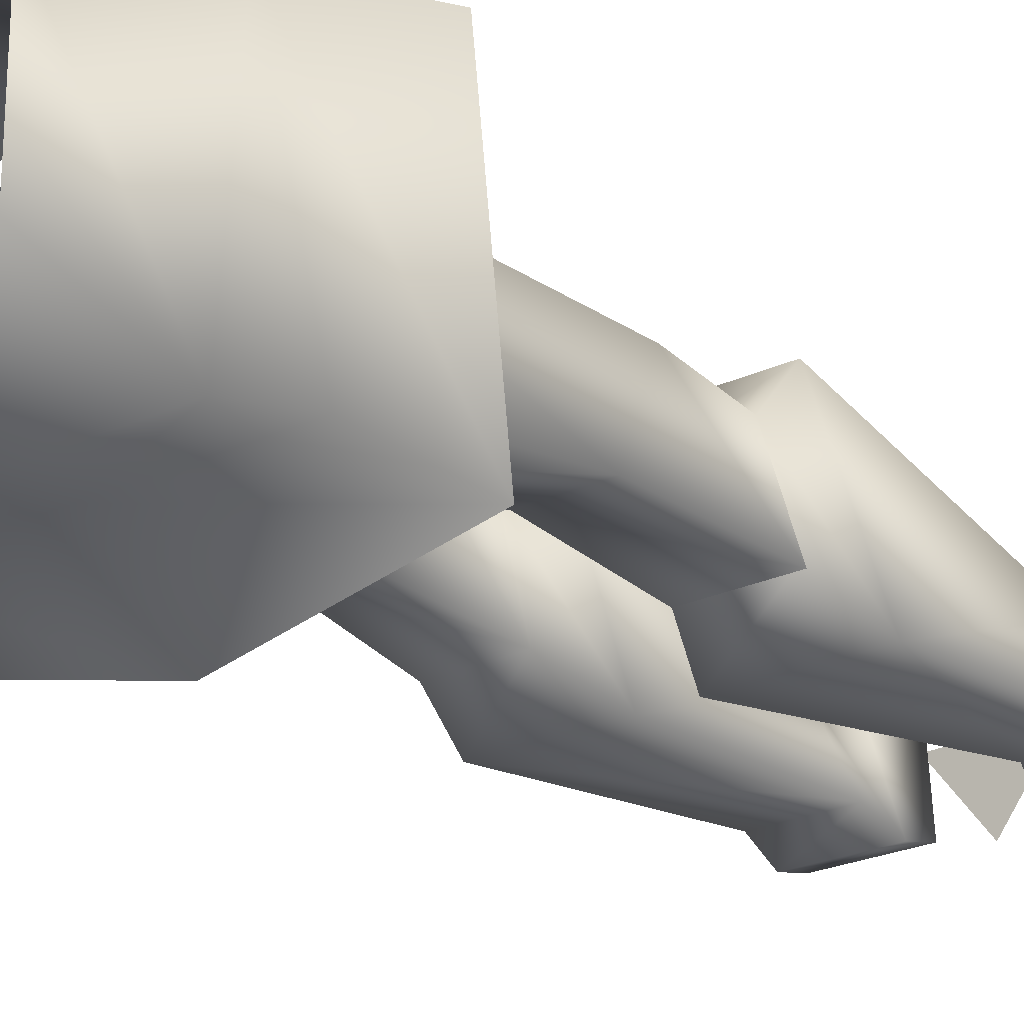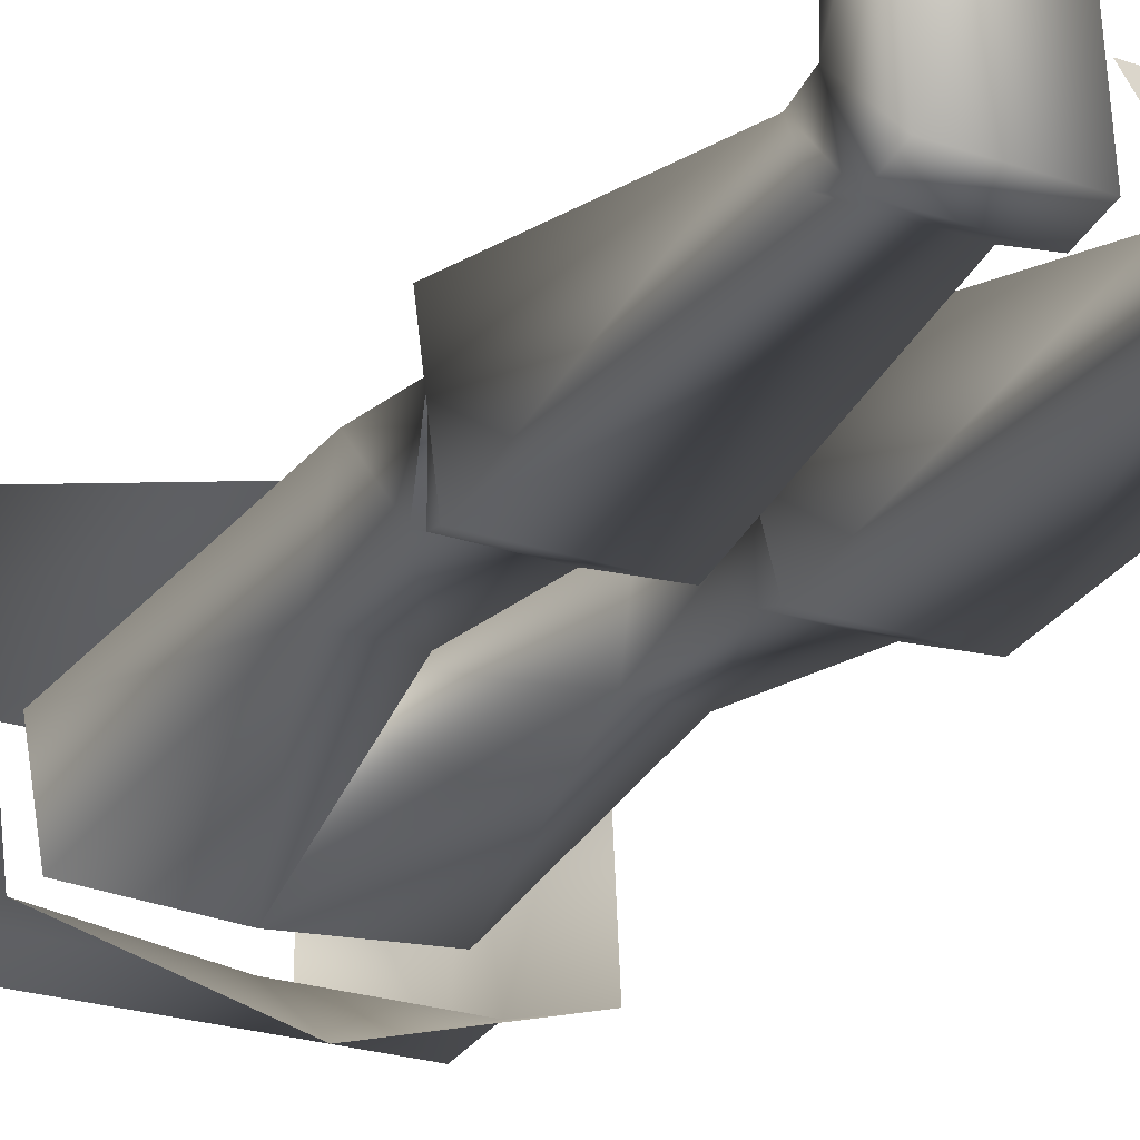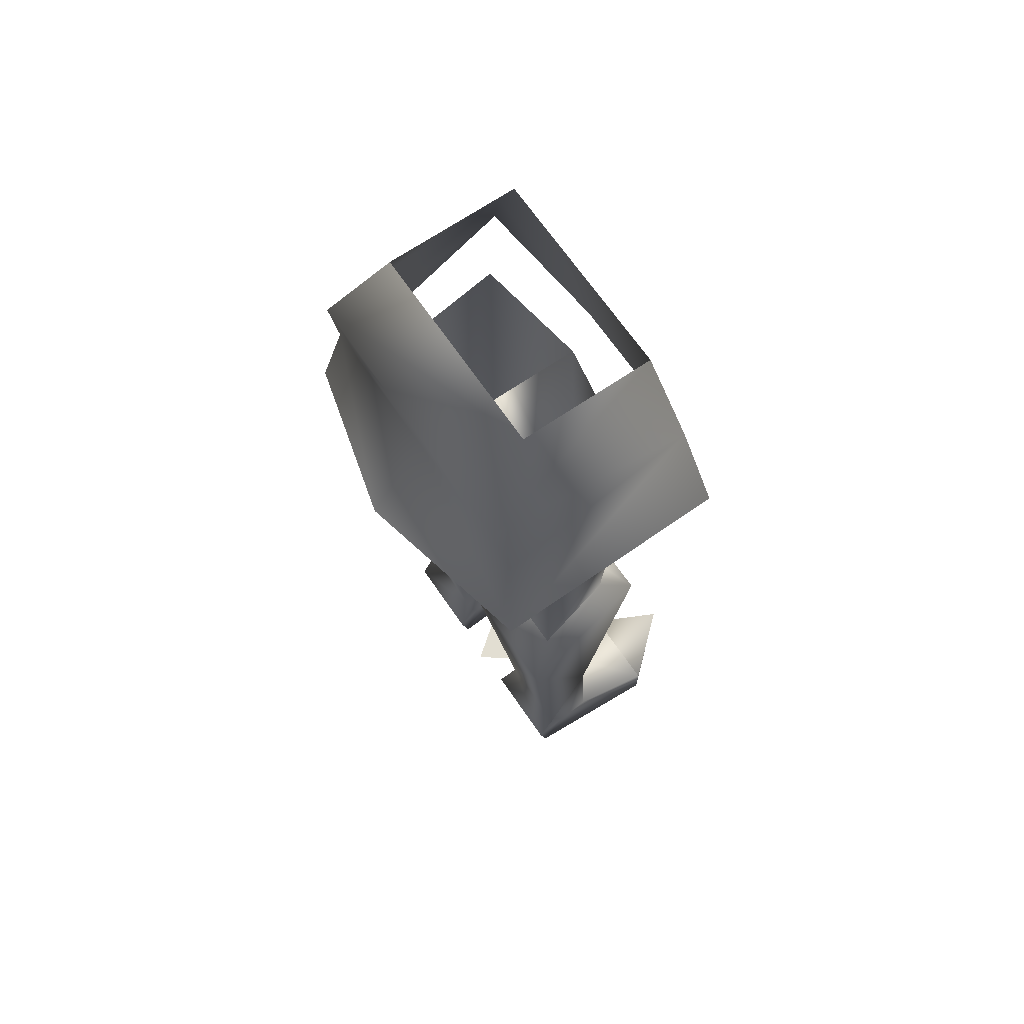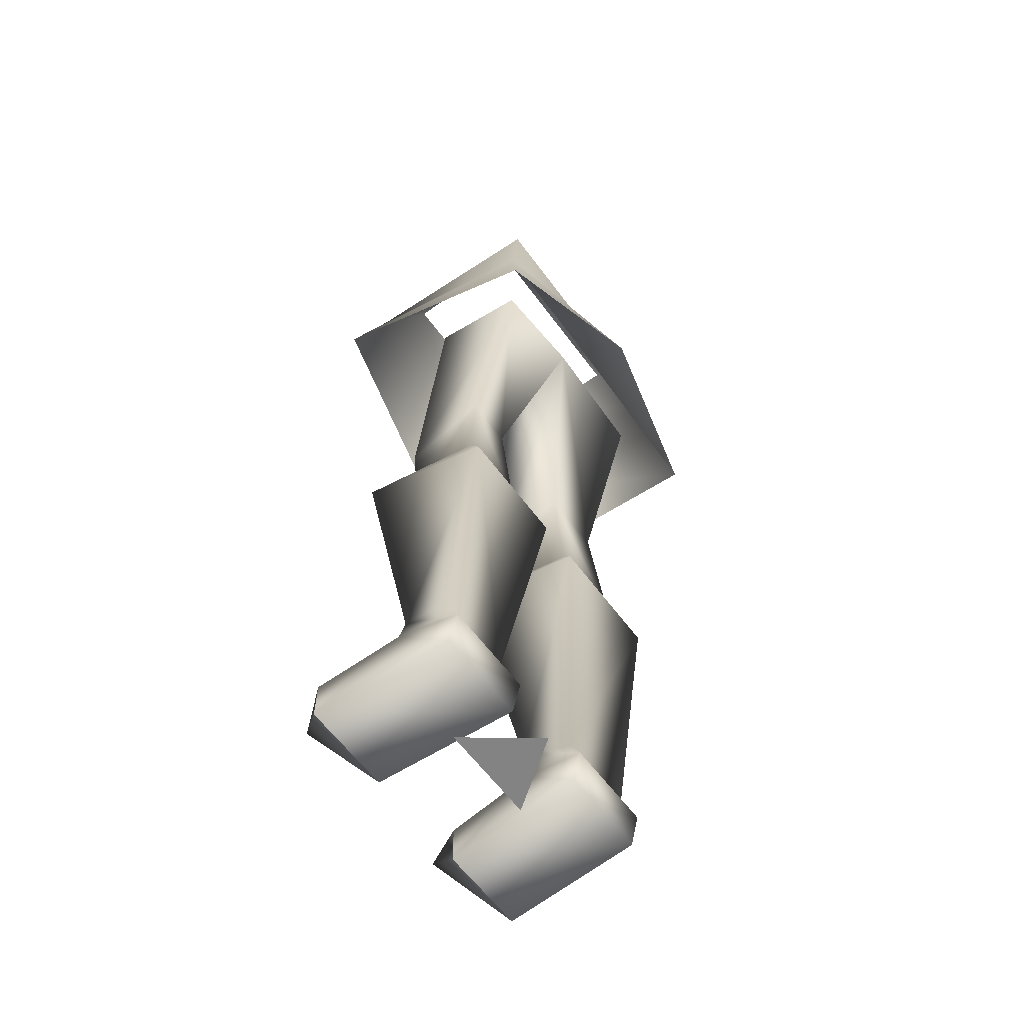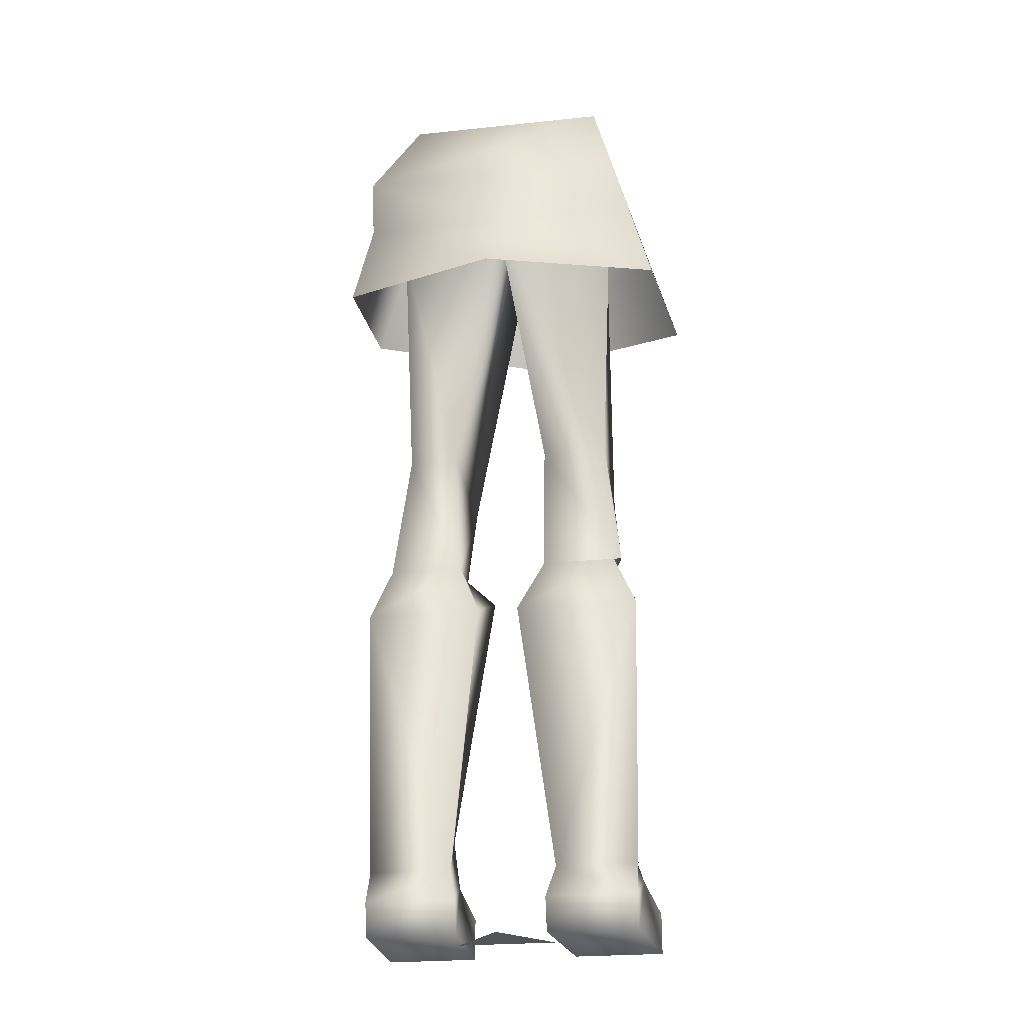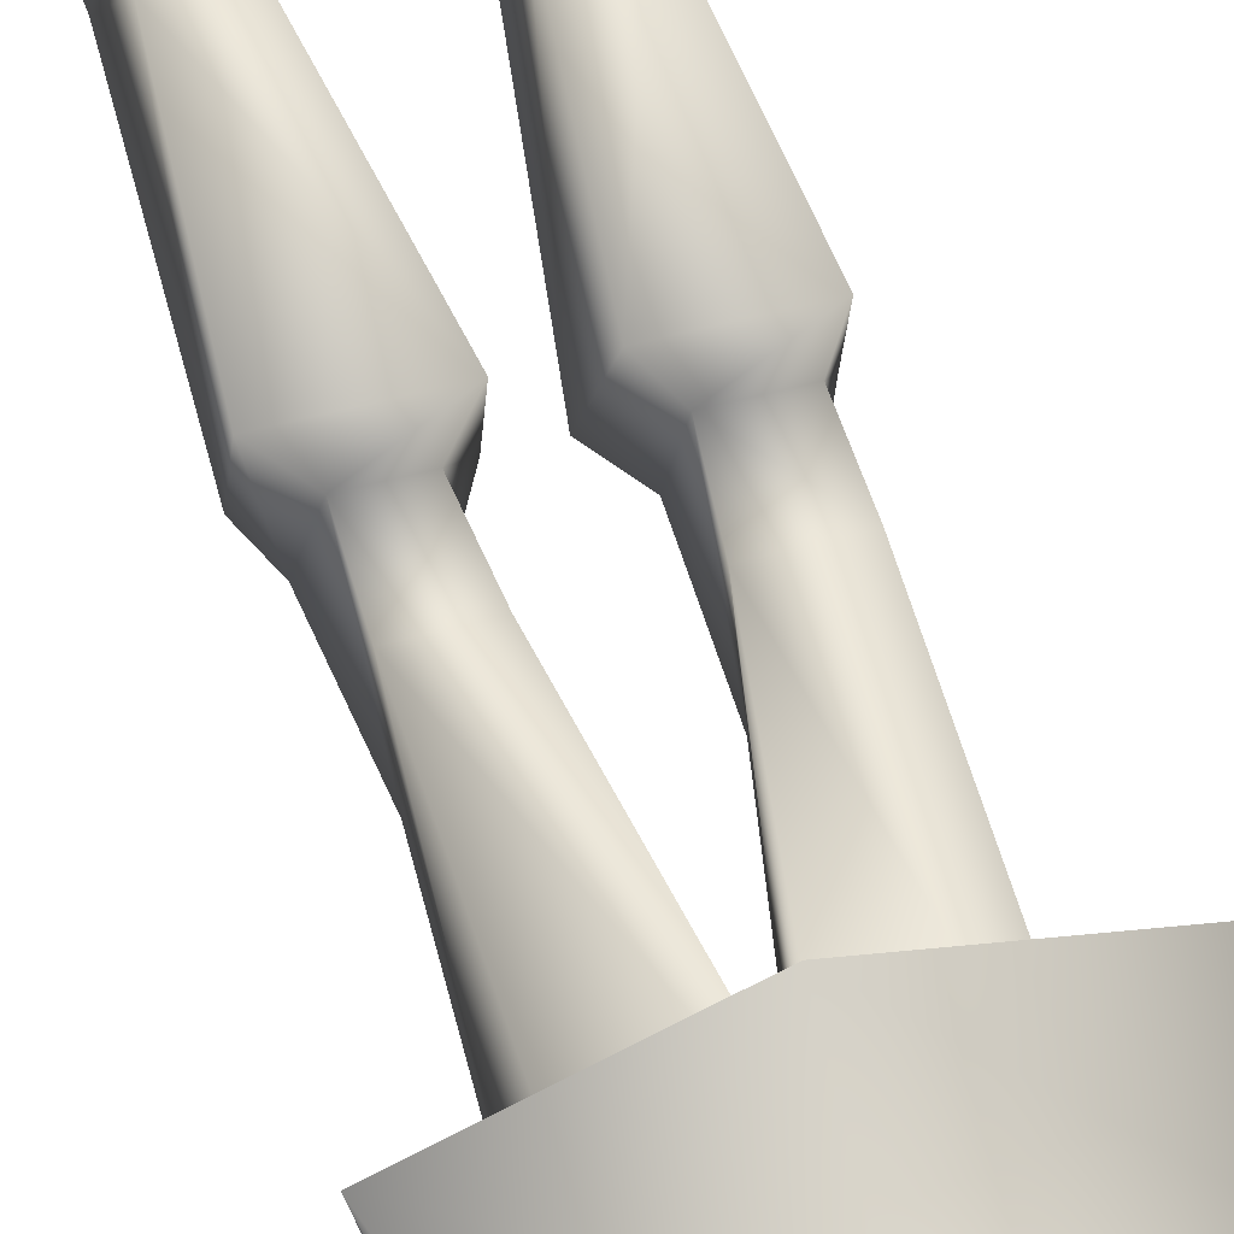
<metadata>
{"format":"obj","ext":"obj","renderer":"f3d","projection":"perspective","resolution":1024,"background":"white","views":[{"elev":-23.8,"azim":-141.8,"up":"+Z"},{"elev":-23.5,"azim":-30.2,"up":"+Z"},{"elev":67.9,"azim":-124.4,"up":"+Y"},{"elev":-61.0,"azim":126.3,"up":"+Y"},{"elev":-23.5,"azim":-169.9,"up":"+Y"},{"elev":57.1,"azim":164.4,"up":"+Z"}]}
</metadata>
<code>
o runescapemodel.002
v 0.01577 2.449 -0.3191
v -0.1095 1.672 -0.1688
v -0.3099 1.672 -0.1688
v -0.36 2.399 -0.3191
v -0.3099 2.624 0.03164
v -0.3099 1.572 0.08174
v -0.1095 1.572 0.08174
v 0.01577 2.449 0.1318
v 0.1911 1.672 -0.1688
v 0.1661 1.572 0.08174
v 0.3414 1.572 0.08174
v 0.2913 2.599 0.03164
v 0.3414 2.373 -0.3191
v 0.3414 1.672 -0.1688
v -0.1345 1.321 0.05669
v -0.1095 1.271 -0.1938
v -0.36 1.271 -0.1938
v -0.3099 1.321 0.05669
v 0.1661 0.09385 -0.1938
v 0.4416 0.09385 -0.1938
v 0.4667 0.09385 0.232
v 0.1911 0.09385 0.232
v 0.1911 0.2692 -0.01846
v 0.1661 0.1941 -0.2189
v 0.4416 0.1941 -0.2189
v 0.4416 0.2692 -0.01846
v 0.4667 0.2191 0.232
v 0.3164 0.3193 0.4074
v 0.1911 0.2191 0.232
v 0.2162 0.4195 0.006592
v 0.1911 0.2943 -0.1688
v 0.4416 0.2943 -0.1688
v 0.3915 0.4195 0.006592
v 0.116 1.271 0.1569
v 0.09092 1.096 -0.269
v 0.4416 1.096 -0.269
v 0.4416 1.271 0.1569
v 0.3414 1.321 0.05669
v 0.1911 1.321 0.05669
v 0.1661 1.271 -0.1938
v 0.3915 1.271 -0.1938
v -0.1345 0.09385 0.232
v -0.4101 0.09385 0.232
v -0.385 0.09385 -0.1938
v -0.1095 0.09385 -0.1938
v -0.1345 0.2692 -0.01846
v -0.1345 0.2191 0.232
v -0.2598 0.3193 0.4074
v -0.4101 0.2191 0.232
v -0.385 0.2692 -0.01846
v -0.385 0.1941 -0.2189
v -0.1095 0.1941 -0.2189
v -0.1596 0.4195 0.006592
v -0.3349 0.4195 0.006592
v -0.385 0.2943 -0.1688
v -0.05938 1.271 0.1569
v -0.36 1.271 0.1569
v -0.4101 1.096 -0.269
v -0.1345 0.2943 -0.1688
v -0.03433 1.096 -0.269
v -0.3349 1.271 -0.1938
v -0.3099 2.925 0.1318
v -0.3099 2.925 -0.269
v -0.385 2.624 -0.4193
v -0.4351 2.624 0.1819
v 0.01577 2.624 0.1819
v 0.3164 2.925 0.1318
v 0.4667 2.624 0.1819
v 0.4416 2.624 -0.4193
v 0.3164 2.925 -0.269
v 0.01577 2.449 -0.3942
v -0.4351 2.449 -0.3942
v -0.5103 2.173 -0.4443
v -0.5353 2.298 0.232
v 0.01577 2.273 0.3573
v 0.5669 2.348 0.232
v 0.4416 2.449 -0.3942
v 0.01577 2.198 -0.5696
v 0.4917 2.173 -0.4443
v 0.1911 0.09385 -0.01846
v -0.1095 0.09385 -0.01846
v 0.04082 0.09385 -0.2189
f 64 71 72
f 62 66 67
f 65 72 73
f 57 15 18
f 58 18 61
f 55 59 51
f 65 74 75
f 33 36 37
f 44 50 51
f 47 49 43
f 47 49 48
f 2 17 3
f 53 60 56
f 56 16 15
f 34 37 38
f 43 49 50
f 31 36 32
f 46 53 50
f 51 59 52
f 2 7 15
f 5 6 7
f 6 17 18
f 2 16 17
f 77 79 78
f 55 58 59
f 66 76 68
f 46 50 49
f 19 22 23
f 68 77 69
f 38 11 10
f 35 39 40
f 42 45 46
f 32 36 33
f 1 3 4
f 33 37 34
f 6 15 7
f 61 16 60
f 37 41 38
f 62 64 65
f 21 27 28
f 8 7 1
f 54 51 50
f 28 27 29
f 21 26 27
f 69 77 71
f 23 30 24
f 25 33 26
f 43 48 49
f 1 2 3
f 23 26 30
f 26 33 30
f 46 49 47
f 19 24 20
f 54 55 51
f 42 48 43
f 20 24 25
f 39 10 40
f 13 14 9
f 19 21 22
f 19 23 24
f 42 43 44
f 64 69 71
f 54 56 57
f 54 50 53
f 71 77 78
f 23 27 26
f 45 52 46
f 3 17 6
f 34 39 35
f 35 40 36
f 25 32 33
f 13 11 14
f 30 33 34
f 8 10 11
f 20 26 21
f 64 72 65
f 5 3 6
f 62 63 64
f 22 28 29
f 38 14 11
f 67 68 69
f 36 41 37
f 21 27 29
f 44 52 45
f 34 38 39
f 2 15 16
f 8 11 12
f 43 50 44
f 44 51 52
f 71 78 73
f 79 77 76
f 66 75 76
f 62 65 66
f 38 10 39
f 7 2 1
f 24 31 25
f 47 43 42
f 40 9 14
f 57 18 58
f 80 81 82
f 25 31 32
f 40 14 41
f 20 25 26
f 13 9 1
f 19 20 21
f 67 66 68
f 21 28 22
f 65 75 66
f 67 69 70
f 53 59 60
f 54 57 58
f 56 60 16
f 8 1 9
f 42 47 48
f 42 46 47
f 42 44 45
f 56 15 57
f 68 76 77
f 31 35 36
f 24 30 31
f 71 73 72
f 46 52 53
f 5 7 8
f 21 29 22
f 58 60 59
f 6 18 15
f 4 3 5
f 30 34 35
f 65 73 74
f 36 40 41
f 22 29 23
f 40 10 9
f 12 11 13
f 30 35 31
f 54 58 55
f 52 59 53
f 63 69 64
f 23 29 27
f 58 61 60
f 38 41 14
f 70 69 63
f 54 53 56
f 8 9 10

</code>
